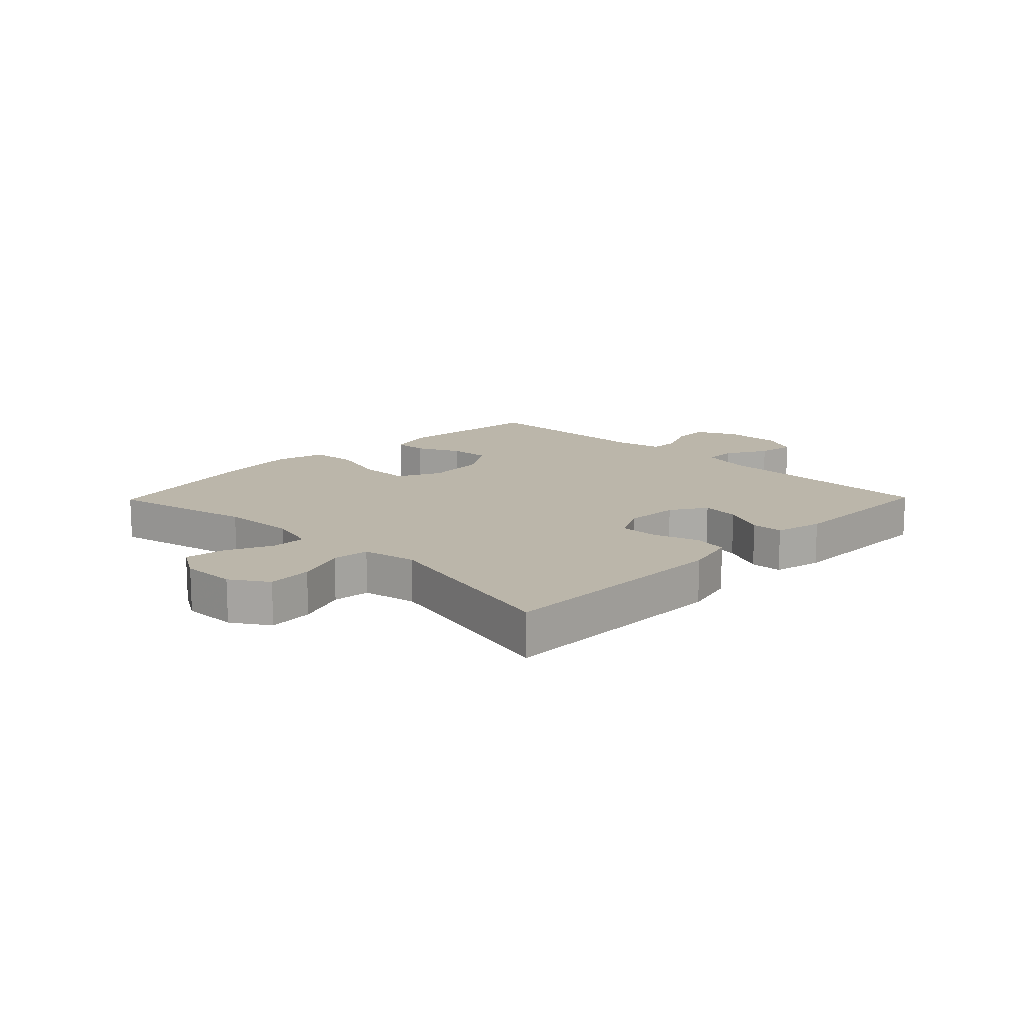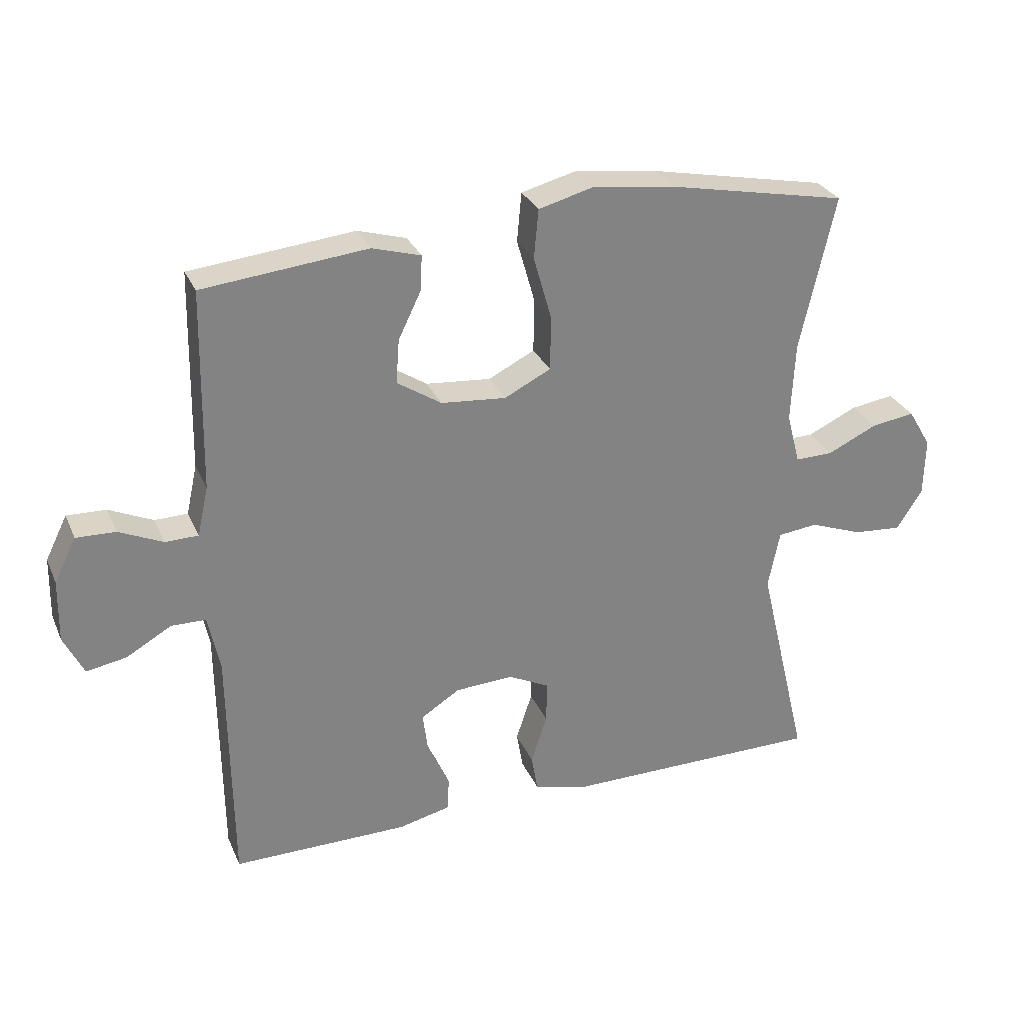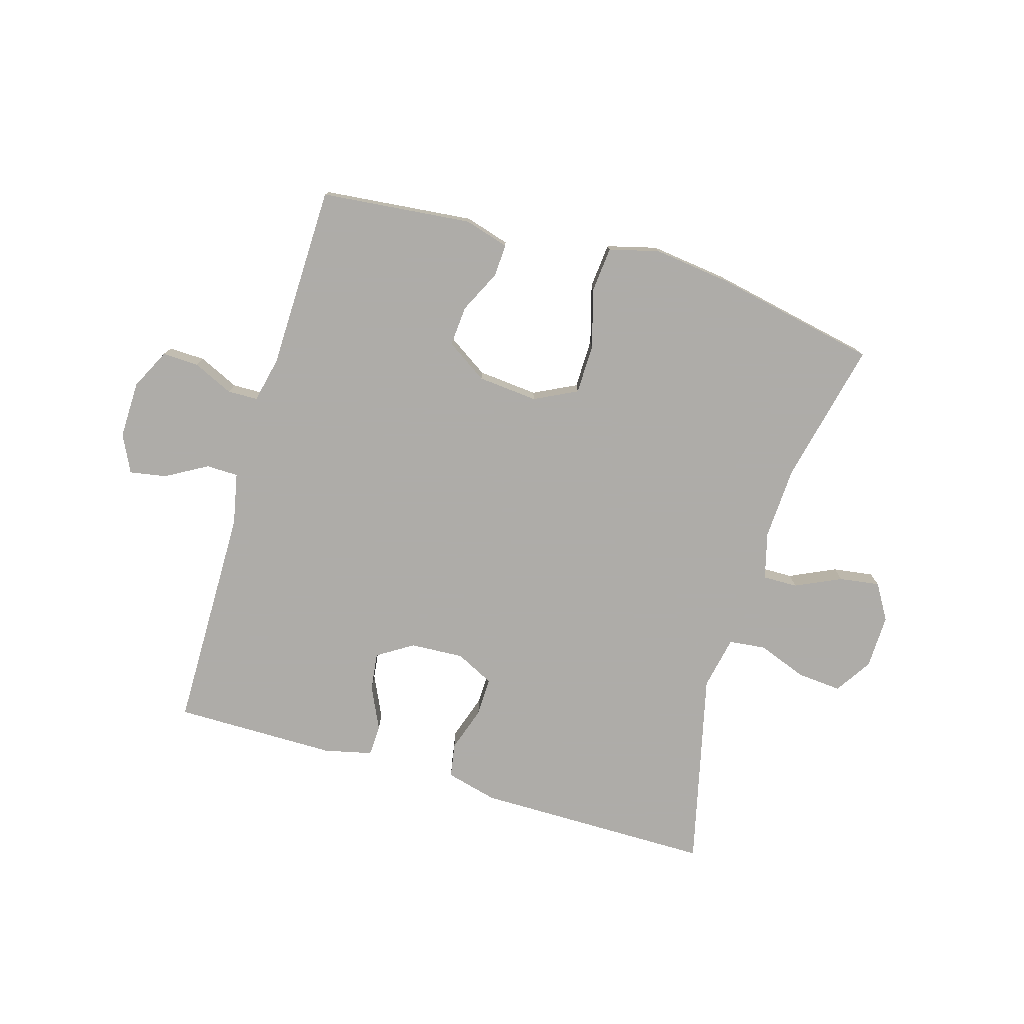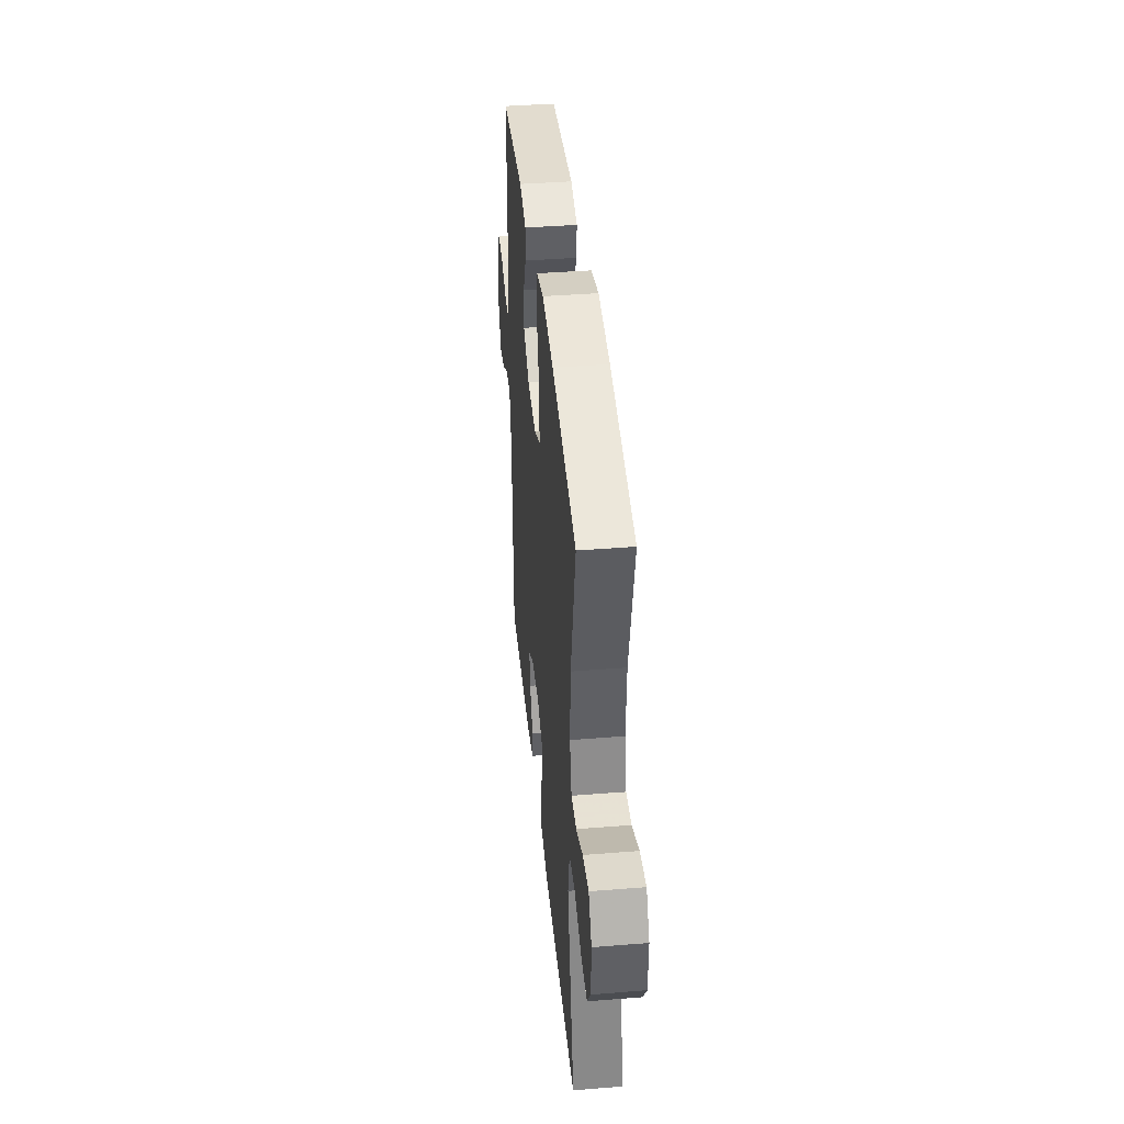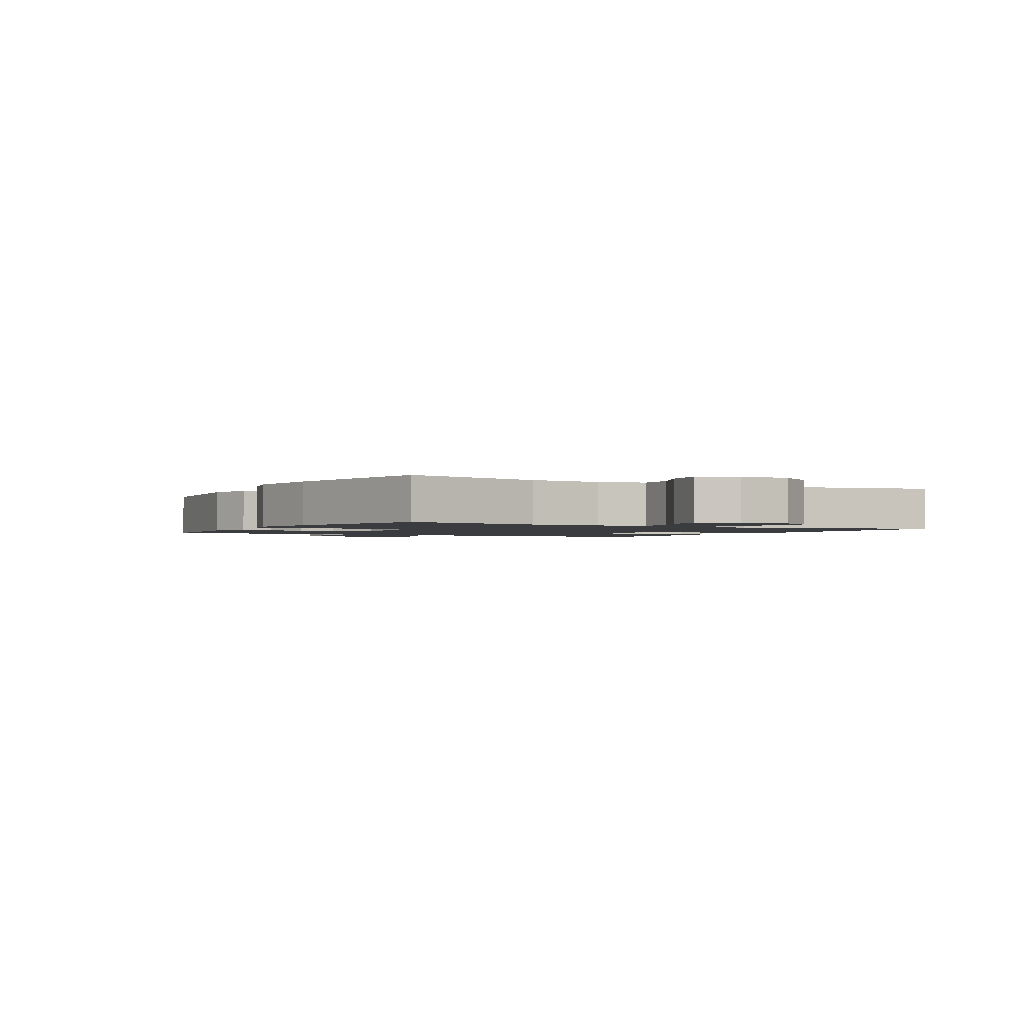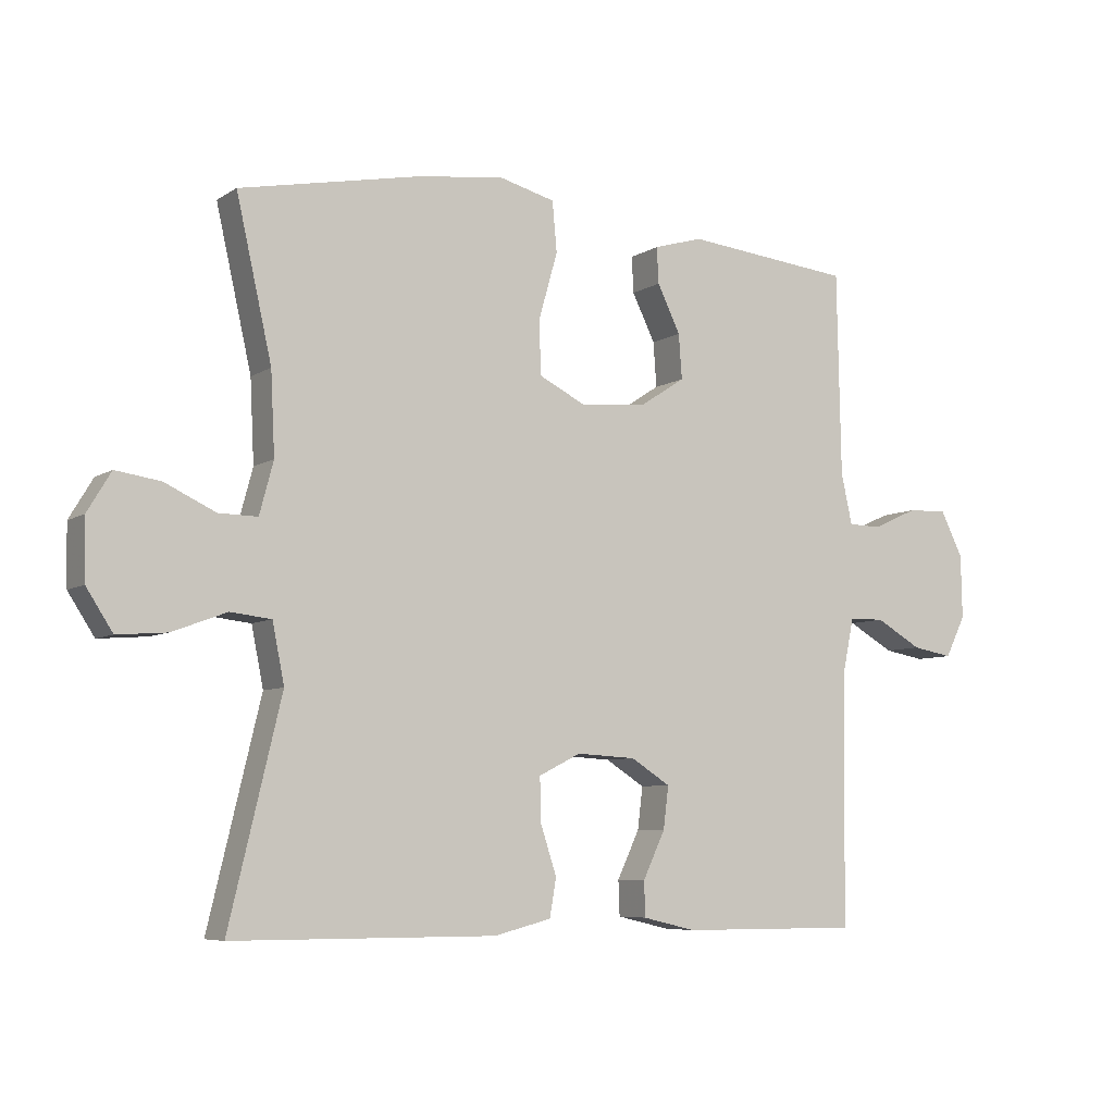
<metadata>
{"format":"obj","ext":"obj","renderer":"f3d","projection":"perspective","resolution":1024,"background":"white","views":[{"elev":14.0,"azim":134.3,"up":"+Y"},{"elev":29.2,"azim":-20.5,"up":"+Z"},{"elev":-77.0,"azim":-16.5,"up":"+Y"},{"elev":40.7,"azim":84.4,"up":"+Z"},{"elev":-1.7,"azim":60.6,"up":"+Y"},{"elev":-6.8,"azim":149.7,"up":"+Z"}]}
</metadata>
<code>
v 0.5 0.07 -0.5
v 0.1 0.07 -0.501
v 0.013 0.07 -0.479
v 0.003 0.07 -0.421
v 0.028 0.07 -0.345
v 0.029 0.07 -0.28
v -0.035 0.07 -0.248
v -0.125 0.07 -0.253
v -0.185 0.07 -0.291
v -0.177 0.07 -0.355
v -0.143 0.07 -0.427
v -0.145 0.07 -0.48
v -0.226 0.07 -0.499
v -0.5 0.07 -0.5
v -0.504 0.07 -0.12
v -0.522 0.07 -0.033
v -0.576 0.07 -0.032
v -0.646 0.07 -0.072
v -0.708 0.07 -0.083
v -0.739 0.07 -0.02
v -0.737 0.07 0.077
v -0.703 0.07 0.145
v -0.642 0.07 0.143
v -0.574 0.07 0.112
v -0.523 0.07 0.113
v -0.506 0.07 0.19
v -0.5 0.07 0.5
v -0.245 0.07 0.526
v -0.17 0.07 0.504
v -0.173 0.07 0.449
v -0.208 0.07 0.377
v -0.213 0.07 0.309
v -0.144 0.07 0.264
v -0.043 0.07 0.255
v 0.029 0.07 0.291
v 0.03 0.07 0.375
v 0.002 0.07 0.474
v 0.009 0.07 0.55
v 0.093 0.07 0.572
v 0.222 0.07 0.556
v 0.5 0.07 0.5
v 0.446 0.07 0.26
v 0.44 0.07 0.136
v 0.461 0.07 0.057
v 0.52 0.07 0.058
v 0.597 0.07 0.094
v 0.665 0.07 0.104
v 0.701 0.07 0.044
v 0.699 0.07 -0.047
v 0.659 0.07 -0.109
v 0.584 0.07 -0.103
v 0.501 0.07 -0.072
v 0.439 0.07 -0.079
v 0.421 0.07 -0.169
v 0.5 0 -0.5
v 0.1 0 -0.501
v 0.013 0 -0.479
v 0.003 0 -0.421
v 0.028 0 -0.345
v 0.029 0 -0.28
v -0.035 0 -0.248
v -0.125 0 -0.253
v -0.185 0 -0.291
v -0.177 0 -0.355
v -0.143 0 -0.427
v -0.145 0 -0.48
v -0.226 0 -0.499
v -0.5 0 -0.5
v -0.504 0 -0.12
v -0.522 0 -0.033
v -0.576 0 -0.032
v -0.646 0 -0.072
v -0.708 0 -0.083
v -0.739 0 -0.02
v -0.737 0 0.077
v -0.703 0 0.145
v -0.642 0 0.143
v -0.574 0 0.112
v -0.523 0 0.113
v -0.506 0 0.19
v -0.5 0 0.5
v -0.245 0 0.526
v -0.17 0 0.504
v -0.173 0 0.449
v -0.208 0 0.377
v -0.213 0 0.309
v -0.144 0 0.264
v -0.043 0 0.255
v 0.029 0 0.291
v 0.03 0 0.375
v 0.002 0 0.474
v 0.009 0 0.55
v 0.093 0 0.572
v 0.222 0 0.556
v 0.5 0 0.5
v 0.446 0 0.26
v 0.44 0 0.136
v 0.461 0 0.057
v 0.52 0 0.058
v 0.597 0 0.094
v 0.665 0 0.104
v 0.701 0 0.044
v 0.699 0 -0.047
v 0.659 0 -0.109
v 0.584 0 -0.103
v 0.501 0 -0.072
v 0.439 0 -0.079
v 0.421 0 -0.169
f 49 50 51 52
f 49 52 53
f 48 49 53
f 45 46 47 48
f 44 45 48 53
f 43 44 53 54
f 39 40 41 42
f 39 42 43 54
f 36 37 38 39
f 35 36 39 54
f 28 29 30 31
f 26 27 28 31
f 25 26 31 32
f 21 22 23 24
f 21 24 25
f 20 21 25
f 17 18 19 20
f 16 17 20 25
f 15 16 25 32
f 10 11 12 13
f 9 10 13 14
f 2 3 4 5
f 2 5 6
f 1 2 6
f 34 35 54 1
f 14 15 32 33
f 9 14 33 34
f 8 9 34
f 7 8 34
f 1 6 7 34
f 106 105 104 103
f 107 106 103
f 107 103 102
f 102 101 100 99
f 107 102 99 98
f 108 107 98 97
f 96 95 94 93
f 108 97 96 93
f 93 92 91 90
f 108 93 90 89
f 85 84 83 82
f 85 82 81 80
f 86 85 80 79
f 78 77 76 75
f 79 78 75
f 79 75 74
f 74 73 72 71
f 79 74 71 70
f 86 79 70 69
f 67 66 65 64
f 68 67 64 63
f 59 58 57 56
f 60 59 56
f 60 56 55
f 55 108 89 88
f 87 86 69 68
f 88 87 68 63
f 88 63 62
f 88 62 61
f 88 61 60 55
f 1 55 56 2
f 2 56 57 3
f 3 57 58 4
f 4 58 59 5
f 5 59 60 6
f 6 60 61 7
f 7 61 62 8
f 8 62 63 9
f 9 63 64 10
f 10 64 65 11
f 11 65 66 12
f 12 66 67 13
f 13 67 68 14
f 14 68 69 15
f 15 69 70 16
f 16 70 71 17
f 17 71 72 18
f 18 72 73 19
f 19 73 74 20
f 20 74 75 21
f 21 75 76 22
f 22 76 77 23
f 23 77 78 24
f 24 78 79 25
f 25 79 80 26
f 26 80 81 27
f 27 81 82 28
f 28 82 83 29
f 29 83 84 30
f 30 84 85 31
f 31 85 86 32
f 32 86 87 33
f 33 87 88 34
f 34 88 89 35
f 35 89 90 36
f 36 90 91 37
f 37 91 92 38
f 38 92 93 39
f 39 93 94 40
f 40 94 95 41
f 41 95 96 42
f 42 96 97 43
f 43 97 98 44
f 44 98 99 45
f 45 99 100 46
f 46 100 101 47
f 47 101 102 48
f 48 102 103 49
f 49 103 104 50
f 50 104 105 51
f 51 105 106 52
f 52 106 107 53
f 53 107 108 54
f 54 108 55 1

</code>
